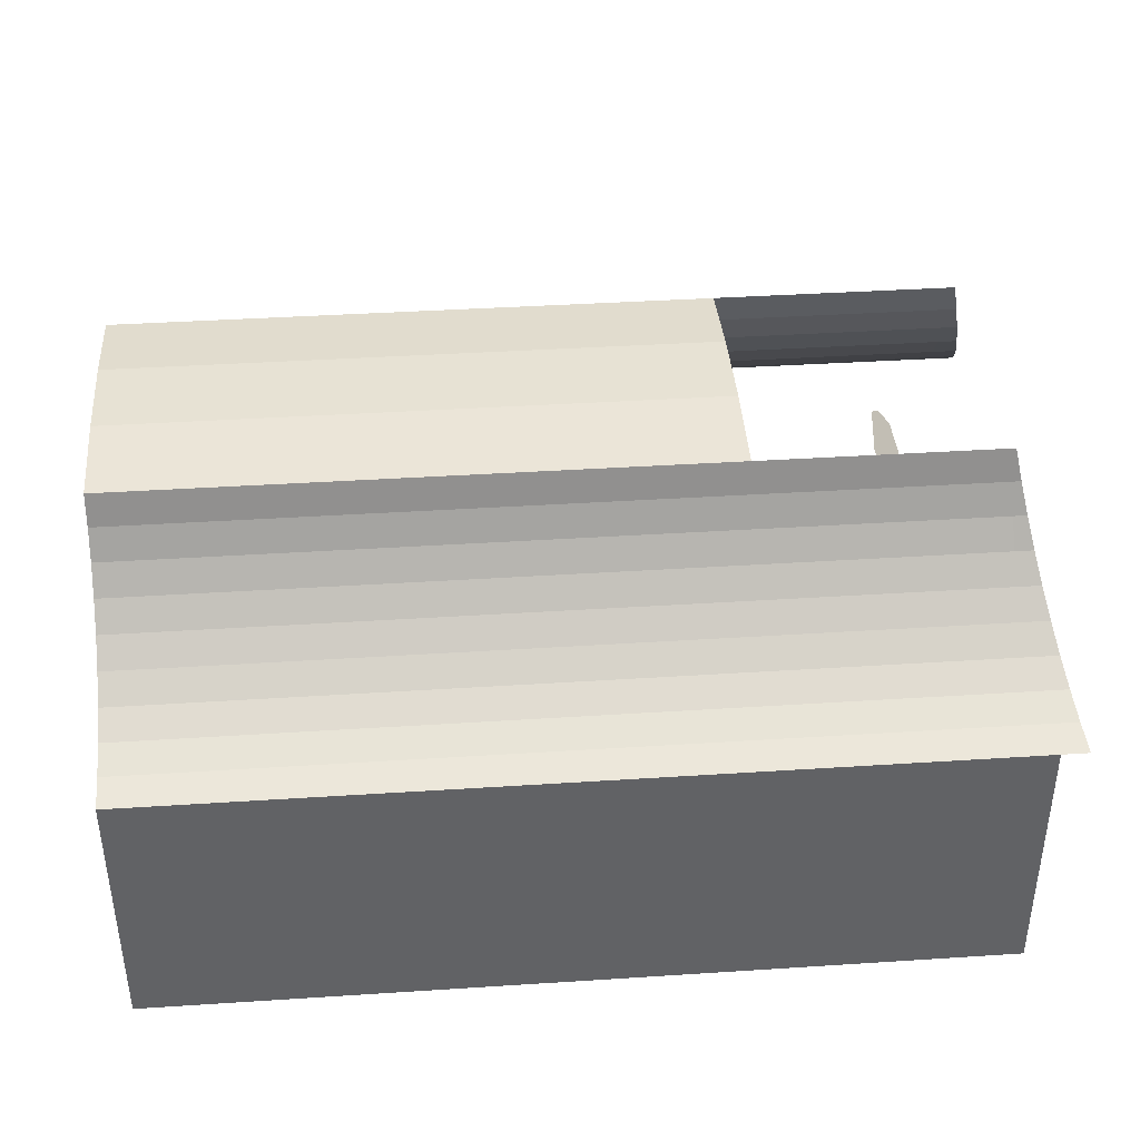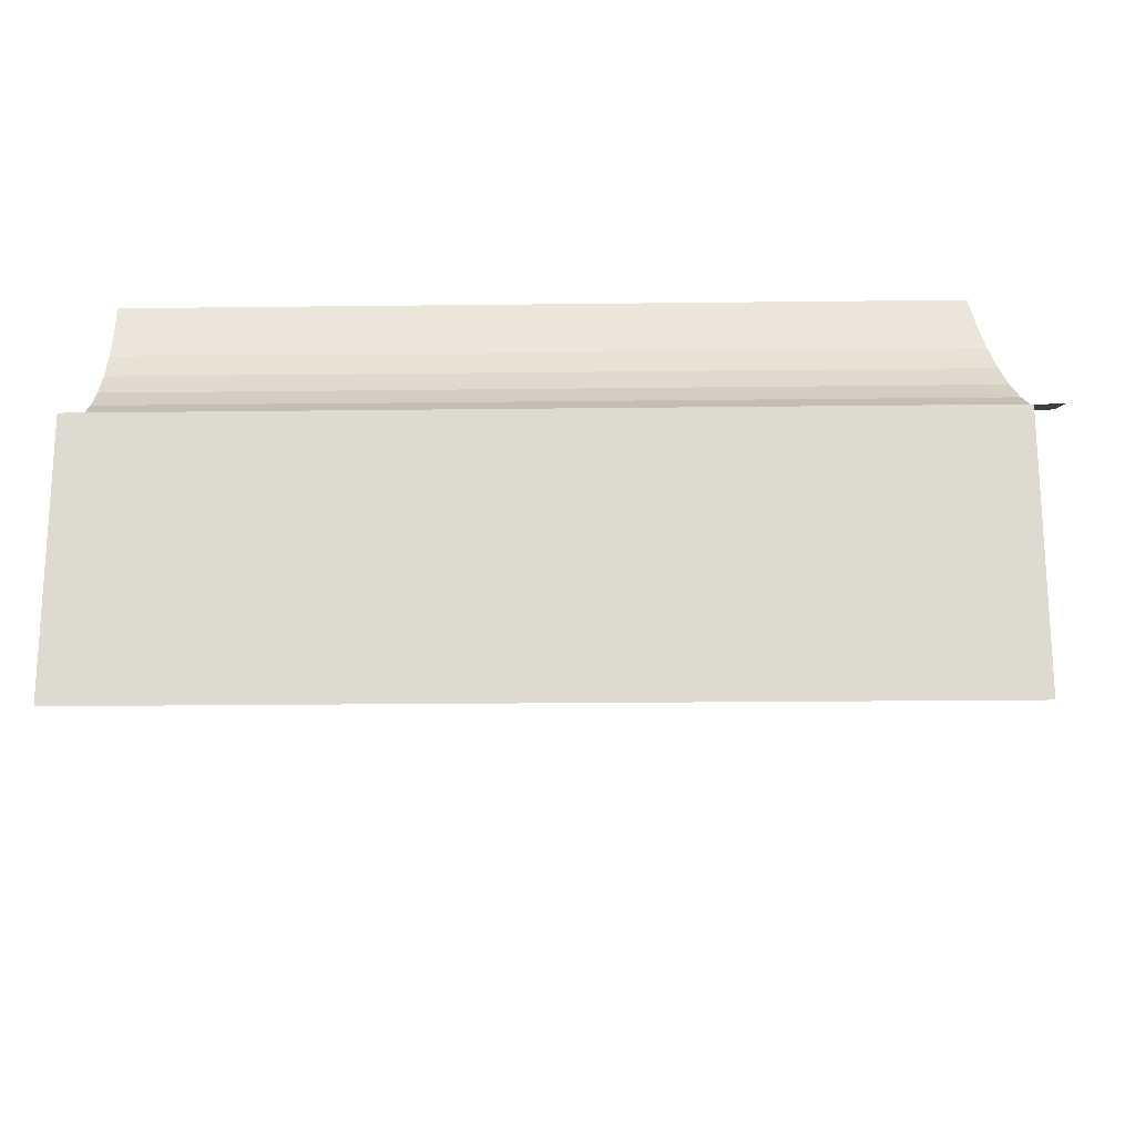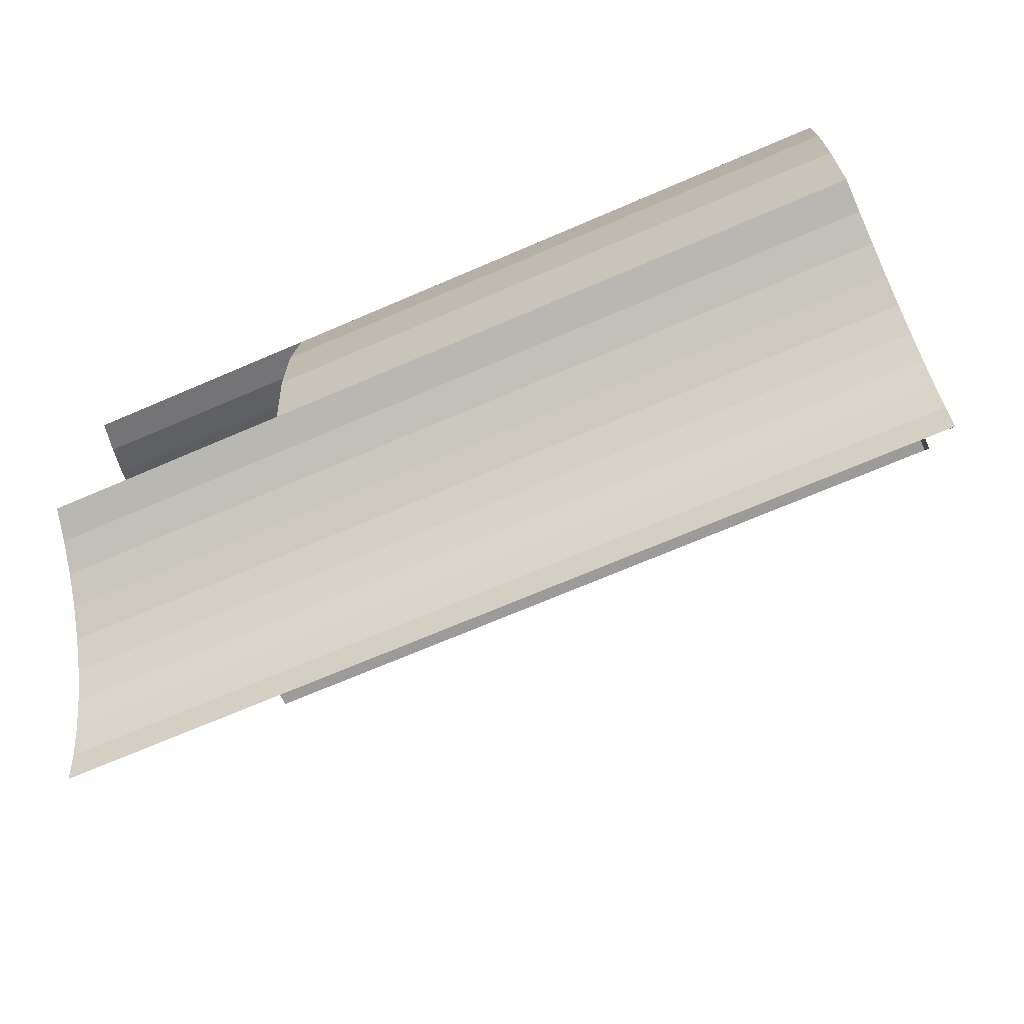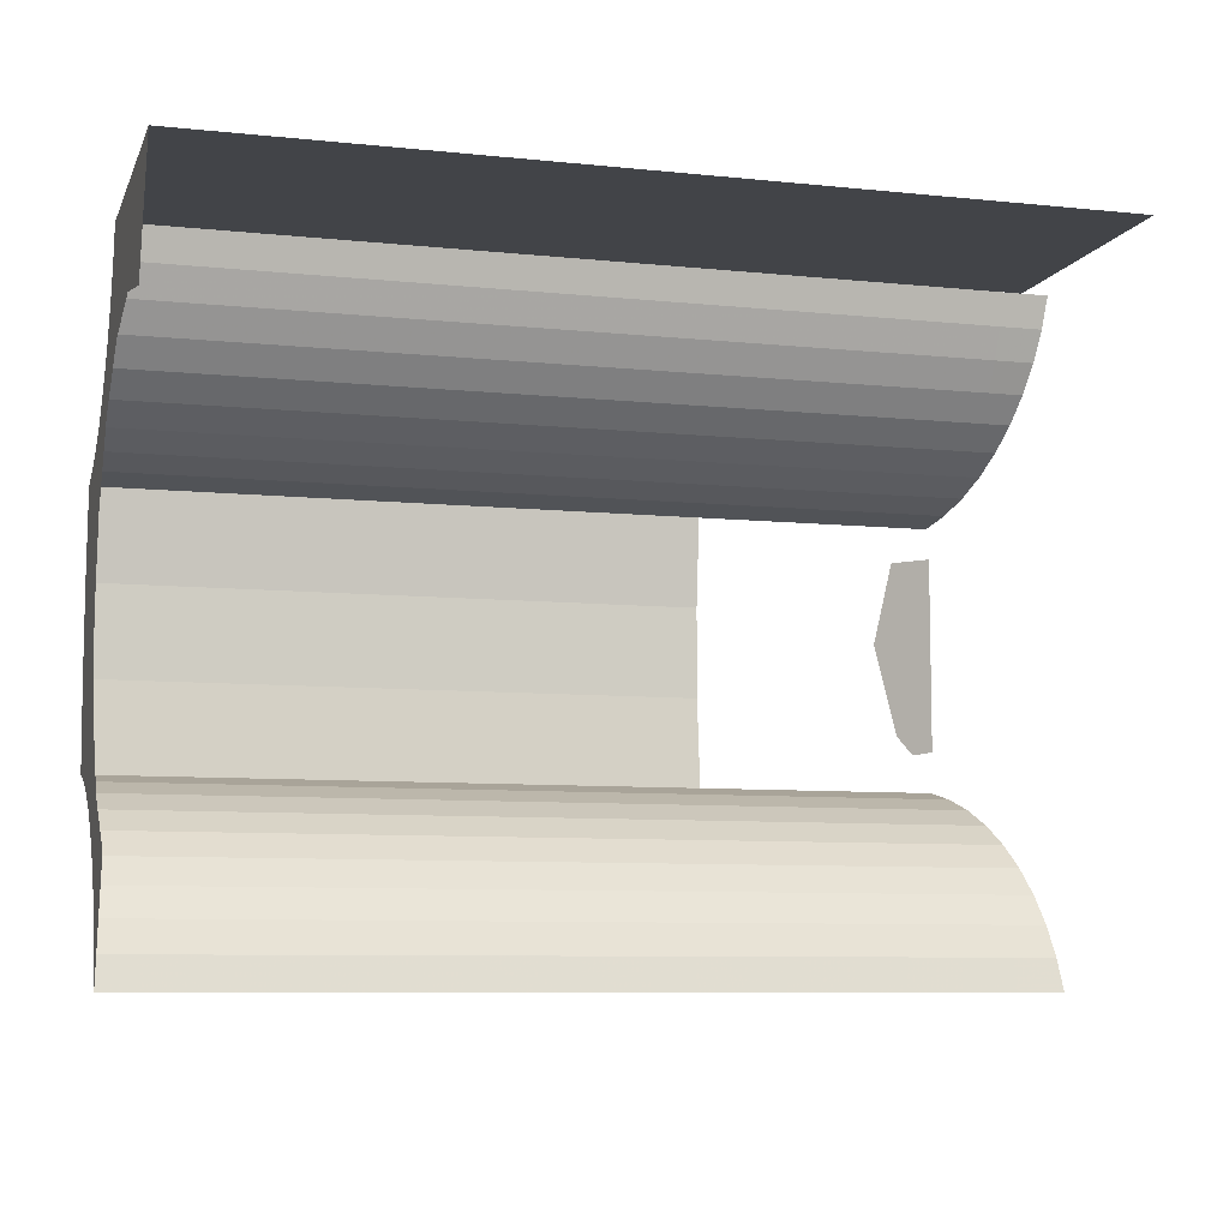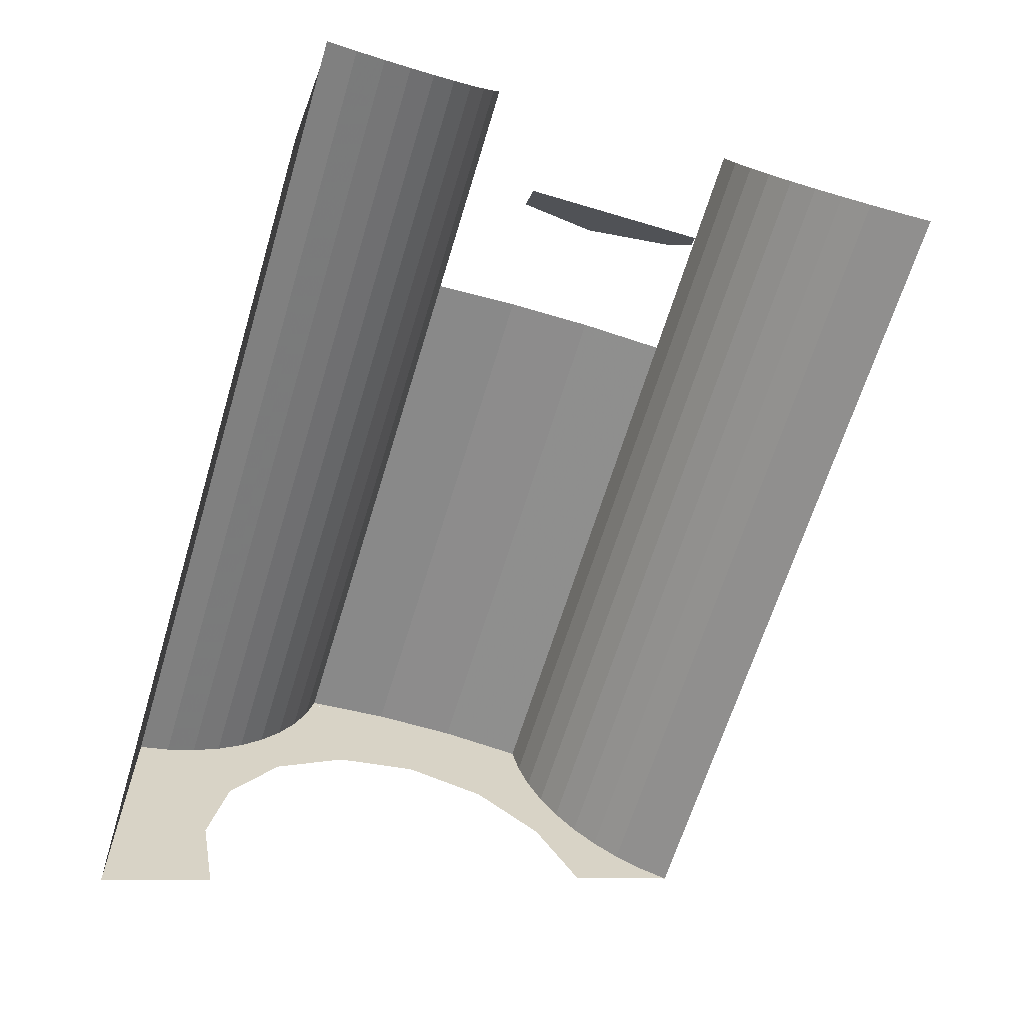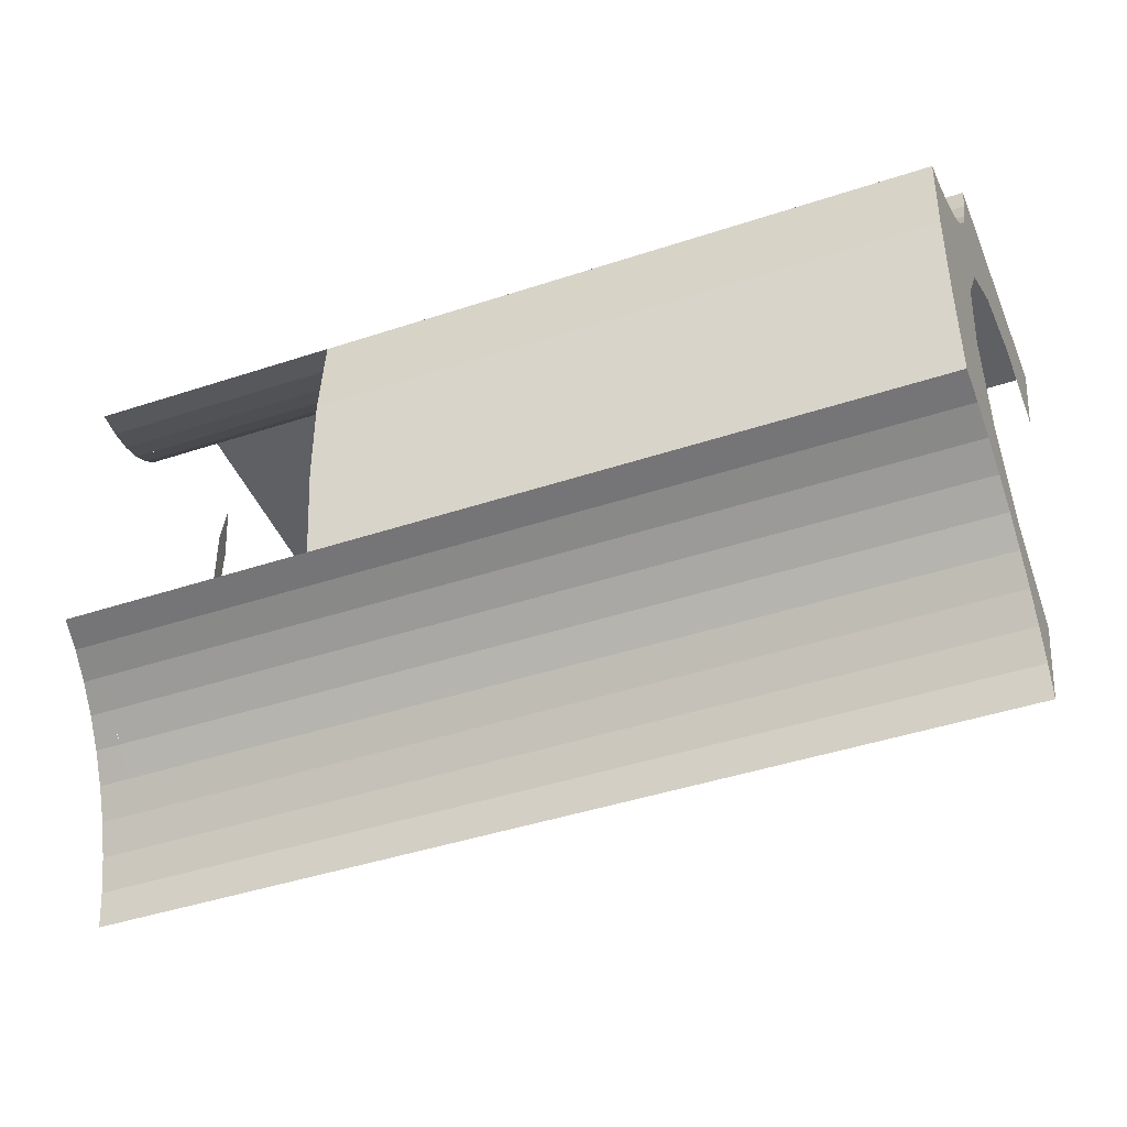
<metadata>
{"format":"obj","ext":"obj","renderer":"f3d","projection":"perspective","resolution":1024,"background":"white","views":[{"elev":39.7,"azim":175.4,"up":"+Z"},{"elev":-19.4,"azim":-178.7,"up":"+Z"},{"elev":-69.7,"azim":23.3,"up":"+Y"},{"elev":-8.1,"azim":163.9,"up":"+Y"},{"elev":-64.3,"azim":-106.8,"up":"+Z"},{"elev":-43.3,"azim":21.4,"up":"+Y"}]}
</metadata>
<code>
v 1.5 0.425 -0.1722
v 0.4 0.425 -0.1722
v 0.4 0.425 0.1722
v 1.5 0.425 0.1722
v 1.5 0.05774 0.4362
v 1.5 0.1722 0.4249
v 0.736 0.1722 0.4249
v 0.736 0.05774 0.4362
v 1.5 -0.05772 0.4362
v 1.5 0.05774 0.4362
v 0.736 0.05774 0.4362
v 0.736 -0.05772 0.4362
v 1.5 -0.1722 0.425
v 1.5 -0.05772 0.4362
v 0.736 -0.05772 0.4362
v 0.736 -0.1722 0.425
v 0.425 0.425 0.1722
v 0.425 0.3844 0.1831
v 1.5 0.3844 0.1831
v 1.5 0.425 0.1722
v 0.425 0.3844 0.1831
v 0.425 0.3455 0.1992
v 1.5 0.3455 0.1992
v 1.5 0.3844 0.1831
v 0.425 0.3455 0.1992
v 0.425 0.309 0.2202
v 1.5 0.309 0.2202
v 1.5 0.3455 0.1992
v 0.425 0.309 0.2202
v 0.425 0.2756 0.2459
v 1.5 0.2756 0.2459
v 1.5 0.309 0.2202
v 0.425 0.2756 0.2459
v 0.425 0.2459 0.2756
v 1.5 0.2459 0.2756
v 1.5 0.2756 0.2459
v 0.425 0.2459 0.2756
v 0.425 0.2203 0.309
v 1.5 0.2203 0.309
v 1.5 0.2459 0.2756
v 0.425 0.2203 0.309
v 0.425 0.1992 0.3454
v 1.5 0.1992 0.3454
v 1.5 0.2203 0.309
v 0.425 0.1992 0.3454
v 0.425 0.1831 0.3843
v 1.5 0.1831 0.3843
v 1.5 0.1992 0.3454
v 0.425 0.1831 0.3843
v 0.425 0.1722 0.425
v 1.5 0.1722 0.425
v 1.5 0.1831 0.3843
v 0.425 0.1722 0.425
v 0.4165 0.1831 0.3844
v 0.425 0.1831 0.3844
v 0.4165 0.1831 0.3844
v 0.4082 0.1992 0.3455
v 0.425 0.1992 0.3455
v 0.425 0.1831 0.3844
v 0.4082 0.1992 0.3455
v 0.4001 0.2202 0.309
v 0.425 0.2202 0.309
v 0.425 0.1992 0.3455
v 0.4001 0.2202 0.309
v 0.3925 0.2459 0.2756
v 0.425 0.2459 0.2756
v 0.425 0.2202 0.309
v 0.3925 0.2459 0.2756
v 0.3854 0.2756 0.2459
v 0.425 0.2756 0.2459
v 0.425 0.2459 0.2756
v 0.3854 0.2756 0.2459
v 0.379 0.309 0.2203
v 0.425 0.309 0.2203
v 0.425 0.2756 0.2459
v 0.379 0.309 0.2203
v 0.3734 0.3454 0.1992
v 0.425 0.3454 0.1992
v 0.425 0.309 0.2203
v 0.3734 0.3454 0.1992
v 0.3687 0.3843 0.1831
v 0.425 0.3843 0.1831
v 0.425 0.3454 0.1992
v 0.3687 0.3843 0.1831
v 0.3649 0.425 0.1722
v 0.425 0.425 0.1722
v 0.425 0.3843 0.1831
v 0.425 -0.425 0.1722
v 0.425 -0.3844 0.1831
v 1.5 -0.3844 0.1831
v 1.5 -0.425 0.1722
v 0.425 -0.3844 0.1831
v 0.425 -0.3455 0.1992
v 1.5 -0.3455 0.1992
v 1.5 -0.3844 0.1831
v 0.425 -0.3455 0.1992
v 0.425 -0.309 0.2202
v 1.5 -0.309 0.2202
v 1.5 -0.3455 0.1992
v 0.425 -0.309 0.2202
v 0.425 -0.2756 0.2459
v 1.5 -0.2756 0.2459
v 1.5 -0.309 0.2202
v 0.425 -0.2756 0.2459
v 0.425 -0.2459 0.2756
v 1.5 -0.2459 0.2756
v 1.5 -0.2756 0.2459
v 0.425 -0.2459 0.2756
v 0.425 -0.2203 0.309
v 1.5 -0.2203 0.309
v 1.5 -0.2459 0.2756
v 0.425 -0.2203 0.309
v 0.425 -0.1992 0.3454
v 1.5 -0.1992 0.3454
v 1.5 -0.2203 0.309
v 0.425 -0.1992 0.3454
v 0.425 -0.1831 0.3843
v 1.5 -0.1831 0.3843
v 1.5 -0.1992 0.3454
v 0.425 -0.1831 0.3843
v 0.425 -0.1722 0.425
v 1.5 -0.1722 0.425
v 1.5 -0.1831 0.3843
v 0.425 -0.1722 0.425
v 0.4165 -0.1831 0.3844
v 0.425 -0.1831 0.3844
v 0.4165 -0.1831 0.3844
v 0.4082 -0.1992 0.3455
v 0.425 -0.1992 0.3455
v 0.425 -0.1831 0.3844
v 0.4082 -0.1992 0.3455
v 0.4001 -0.2202 0.309
v 0.425 -0.2202 0.309
v 0.425 -0.1992 0.3455
v 0.4001 -0.2202 0.309
v 0.3925 -0.2459 0.2756
v 0.425 -0.2459 0.2756
v 0.425 -0.2202 0.309
v 0.3925 -0.2459 0.2756
v 0.3854 -0.2756 0.2459
v 0.425 -0.2756 0.2459
v 0.425 -0.2459 0.2756
v 0.3854 -0.2756 0.2459
v 0.379 -0.309 0.2203
v 0.425 -0.309 0.2203
v 0.425 -0.2756 0.2459
v 0.379 -0.309 0.2203
v 0.3734 -0.3454 0.1992
v 0.425 -0.3454 0.1992
v 0.425 -0.309 0.2203
v 0.3734 -0.3454 0.1992
v 0.3687 -0.3843 0.1831
v 0.425 -0.3843 0.1831
v 0.425 -0.3454 0.1992
v 0.3687 -0.3843 0.1831
v 0.3649 -0.425 0.1722
v 0.425 -0.425 0.1722
v 0.425 -0.3843 0.1831
v 1.5 -0.1831 0.3843
v 1.5 -0.1847 0.3622
v 1.5 -0.1722 0.425
v 1.5 -0.1847 0.3622
v 1.5 -0.1831 0.3843
v 1.5 -0.1992 0.3454
v 1.5 -0.1847 0.3622
v 1.5 -0.1992 0.3454
v 1.5 -0.2203 0.309
v 1.5 -0.2459 0.2756
v 1.5 -0.2558 0.2558
v 1.5 -0.2203 0.309
v 1.5 -0.2558 0.2558
v 1.5 -0.2459 0.2756
v 1.5 -0.2756 0.2459
v 1.5 -0.2558 0.2558
v 1.5 -0.2756 0.2459
v 1.5 -0.309 0.2202
v 1.5 -0.3455 0.1992
v 1.5 -0.3622 0.1847
v 1.5 -0.309 0.2202
v 1.5 -0.3622 0.1847
v 1.5 -0.3455 0.1992
v 1.5 -0.3844 0.1831
v 1.5 -0.3622 0.1847
v 1.5 -0.3844 0.1831
v 1.5 -0.425 0.1722
v 1.5 0.1722 0.4249
v 1.5 0.05774 0.4362
v 1.5 -0.05772 0.4362
v 1.5 -0.1722 0.425
v 1.5 0.1831 0.3843
v 1.5 0.1847 0.3622
v 1.5 0.1722 0.425
v 1.5 0.1847 0.3622
v 1.5 0.1831 0.3843
v 1.5 0.1992 0.3454
v 1.5 0.1847 0.3622
v 1.5 0.1992 0.3454
v 1.5 0.2203 0.309
v 1.5 0.2459 0.2756
v 1.5 0.2558 0.2558
v 1.5 0.2203 0.309
v 1.5 0.2558 0.2558
v 1.5 0.2459 0.2756
v 1.5 0.2756 0.2459
v 1.5 0.2558 0.2558
v 1.5 0.2756 0.2459
v 1.5 0.309 0.2202
v 1.5 0.3455 0.1992
v 1.5 0.3622 0.1847
v 1.5 0.309 0.2202
v 1.5 0.3622 0.1847
v 1.5 0.3455 0.1992
v 1.5 0.3844 0.1831
v 1.5 0.3622 0.1847
v 1.5 0.3844 0.1831
v 1.5 0.425 0.1722
v 1.5 0 0.3
v 1.5 -0.1722 0.4249
v 1.5 -0.1847 0.3622
v 1.5 -0.1 0.2801
v 1.5 -0.1 0.2801
v 1.5 -0.1847 0.3622
v 1.5 -0.2203 0.309
v 1.5 -0.1148 0.2772
v 1.5 -0.2122 0.2122
v 1.5 -0.1148 0.2772
v 1.5 -0.2203 0.309
v 1.5 -0.2558 0.2558
v 1.5 -0.2122 0.2122
v 1.5 -0.2558 0.2558
v 1.5 -0.309 0.2202
v 1.5 -0.2606 0.1396
v 1.5 -0.2772 0.1148
v 1.5 -0.2606 0.1396
v 1.5 -0.309 0.2202
v 1.5 -0.3622 0.1847
v 1.5 -0.3622 0.1847
v 1.5 -0.425 0.1722
v 1.5 -0.2772 0.1148
v 1.5 0.1847 0.3622
v 1.5 0.1722 0.4249
v 1.5 0 0.3
v 1.5 0.1 0.2801
v 1.5 0.2203 0.309
v 1.5 0.1847 0.3622
v 1.5 0.1 0.2801
v 1.5 0.1148 0.2772
v 1.5 0.2203 0.309
v 1.5 0.1148 0.2772
v 1.5 0.2122 0.2122
v 1.5 0.2558 0.2558
v 1.5 0.2558 0.2558
v 1.5 0.2122 0.2122
v 1.5 0.2772 0.1148
v 1.5 0.309 0.2202
v 1.5 0.3622 0.1847
v 1.5 0.309 0.2202
v 1.5 0.2772 0.1148
v 1.5 0.2801 0.1
v 1.5 0.425 0.1722
v 1.5 0.3622 0.1847
v 1.5 0.2801 0.1
v 1.5 0.3 0
v 1.5 0.425 -0.1722
v 1.5 0.425 0.1722
v 1.5 0.3 0
v 1.5 0.2772 -0.1148
v 1.5 -0.1722 0.425
v 1.5 0 0.3
v 1.5 0.1722 0.425
v 0.5309 -0.1148 0.2772
v 0.5172 -0.1396 0.2606
v 0.5 -0.1373 0.2401
v 0.55 0 0.3
v 0.55 0 0.3
v 0.5 -0.1373 0.2401
v 0.5 0.1 0.2401
v 0.5334 0.1 0.2801
g mesh7363505
f 1 2 3
f 3 4 1
g mesh7363507
f 5 6 7
f 7 8 5
f 9 10 11
f 11 12 9
f 13 14 15
f 15 16 13
g mesh7363509
f 17 18 19
f 19 20 17
f 21 22 23
f 23 24 21
f 25 26 27
f 27 28 25
f 29 30 31
f 31 32 29
f 33 34 35
f 35 36 33
f 37 38 39
f 39 40 37
f 41 42 43
f 43 44 41
f 45 46 47
f 47 48 45
f 49 50 51
f 51 52 49
g mesh7363510
f 53 55 54
f 56 58 57
f 58 56 59
f 60 62 61
f 62 60 63
f 64 66 65
f 66 64 67
f 68 70 69
f 70 68 71
f 72 74 73
f 74 72 75
f 76 78 77
f 78 76 79
f 80 82 81
f 82 80 83
f 84 86 85
f 86 84 87
g mesh7363512
f 88 90 89
f 90 88 91
f 92 94 93
f 94 92 95
f 96 98 97
f 98 96 99
f 100 102 101
f 102 100 103
f 104 106 105
f 106 104 107
f 108 110 109
f 110 108 111
f 112 114 113
f 114 112 115
f 116 118 117
f 118 116 119
f 120 122 121
f 122 120 123
g mesh7363513
f 124 125 126
f 127 128 129
f 129 130 127
f 131 132 133
f 133 134 131
f 135 136 137
f 137 138 135
f 139 140 141
f 141 142 139
f 143 144 145
f 145 146 143
f 147 148 149
f 149 150 147
f 151 152 153
f 153 154 151
f 155 156 157
f 157 158 155
g mesh7363516
f 159 160 161
f 162 163 164
f 165 166 167
f 168 169 170
f 171 172 173
f 174 175 176
f 177 178 179
f 180 181 182
f 183 184 185
g mesh7363519
f 186 187 188
f 188 189 186
g mesh7363521
f 190 192 191
f 193 195 194
f 196 198 197
f 199 201 200
f 202 204 203
f 205 207 206
f 208 210 209
f 211 213 212
f 214 216 215
f 217 218 219
f 219 220 217
f 221 222 223
f 223 224 221
f 225 226 227
f 227 228 225
f 229 230 231
f 231 232 229
f 233 234 235
f 235 236 233
f 237 238 239
f 240 241 242
f 242 243 240
f 244 245 246
f 246 247 244
f 248 249 250
f 250 251 248
f 252 253 254
f 254 255 252
f 256 257 258
f 258 259 256
f 260 261 262
f 262 263 260
f 264 265 266
f 266 267 264
f 268 269 270
f 271 272 273
f 273 274 271
f 275 276 277
f 277 278 275

</code>
